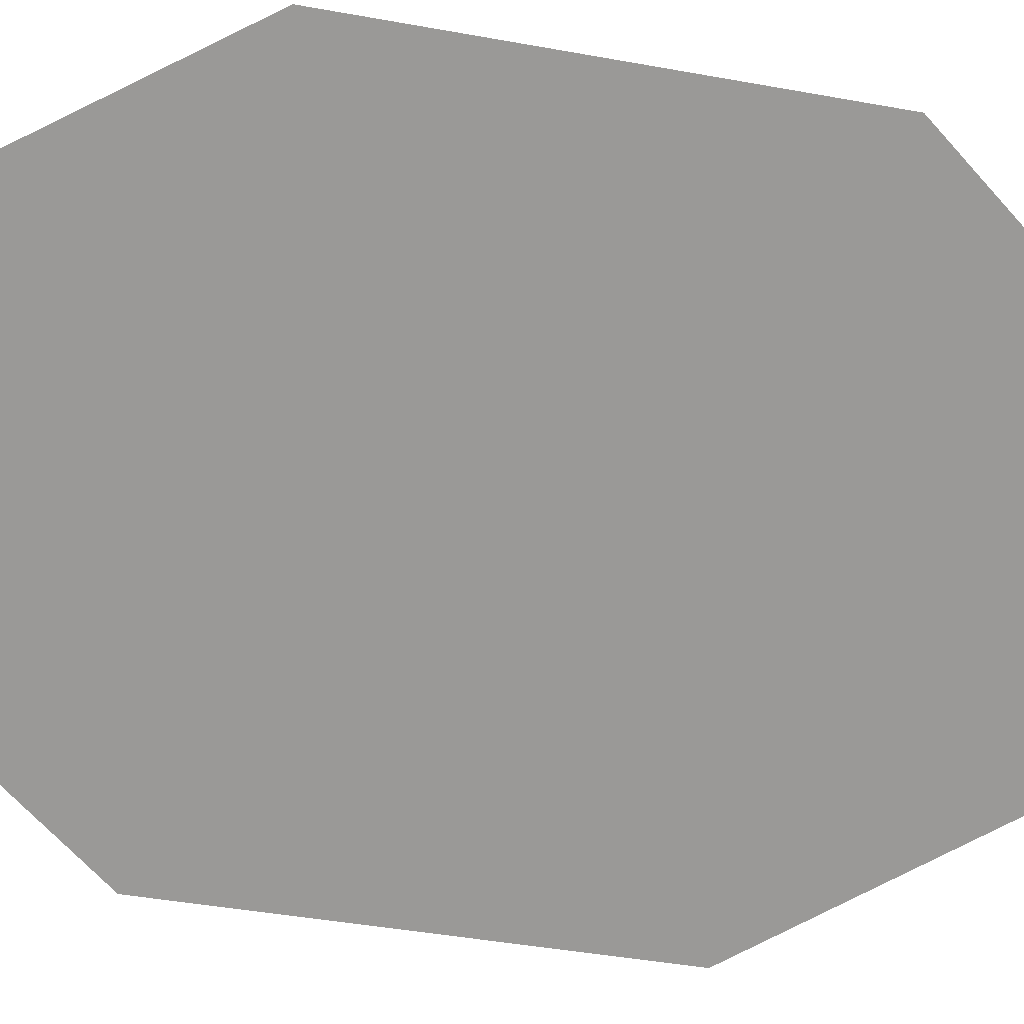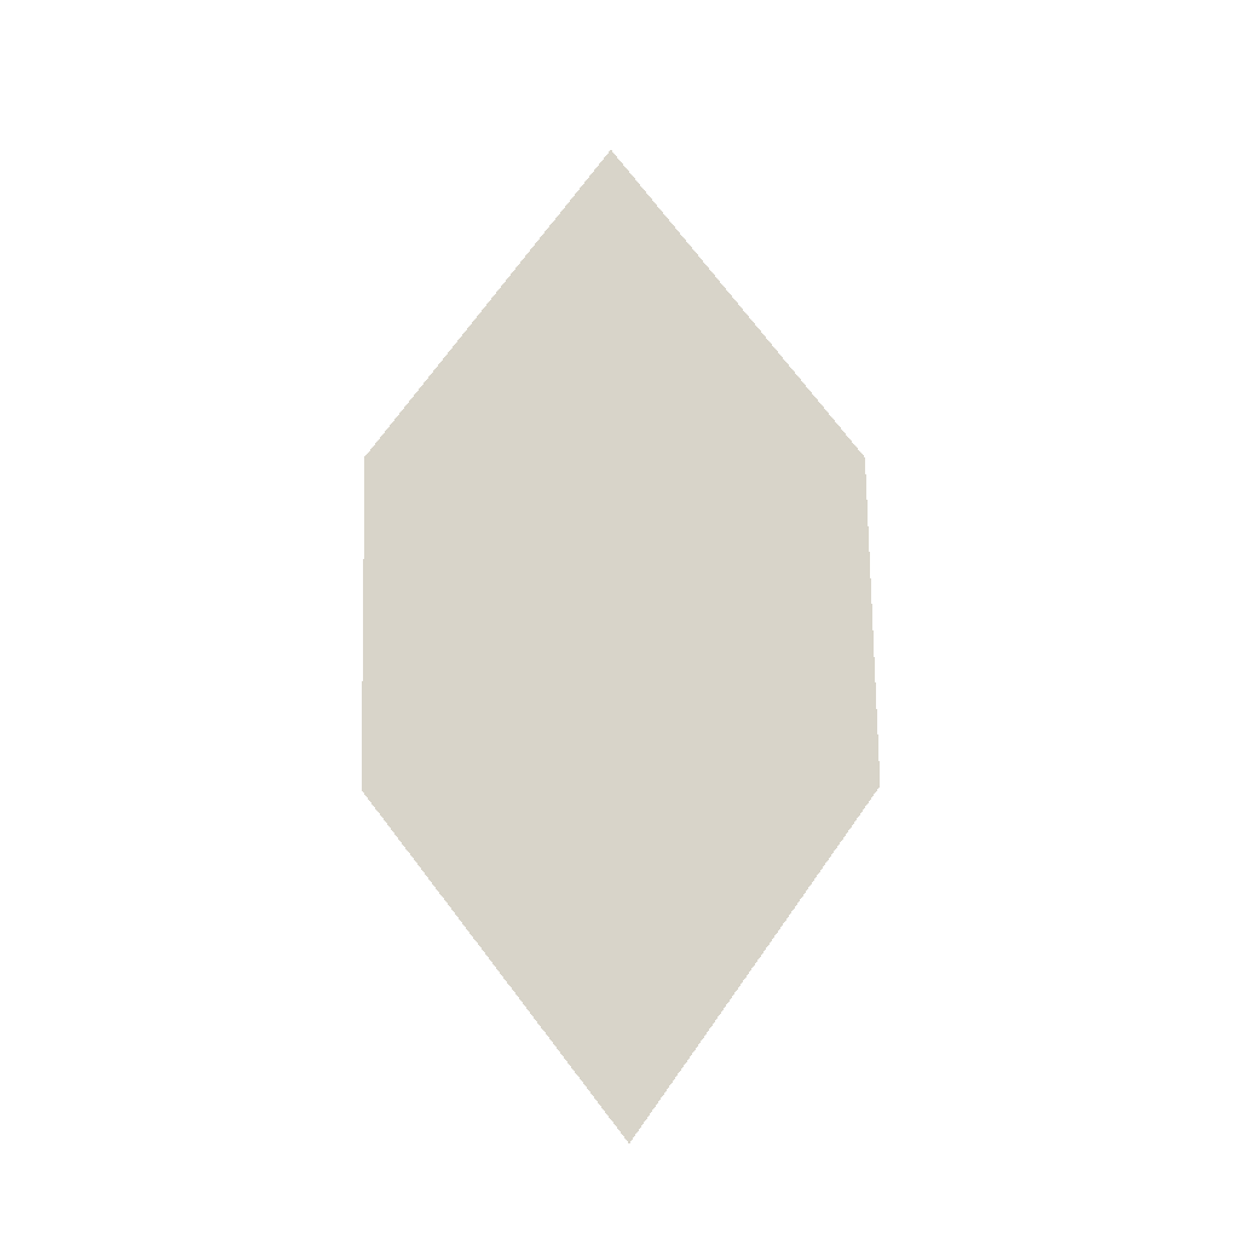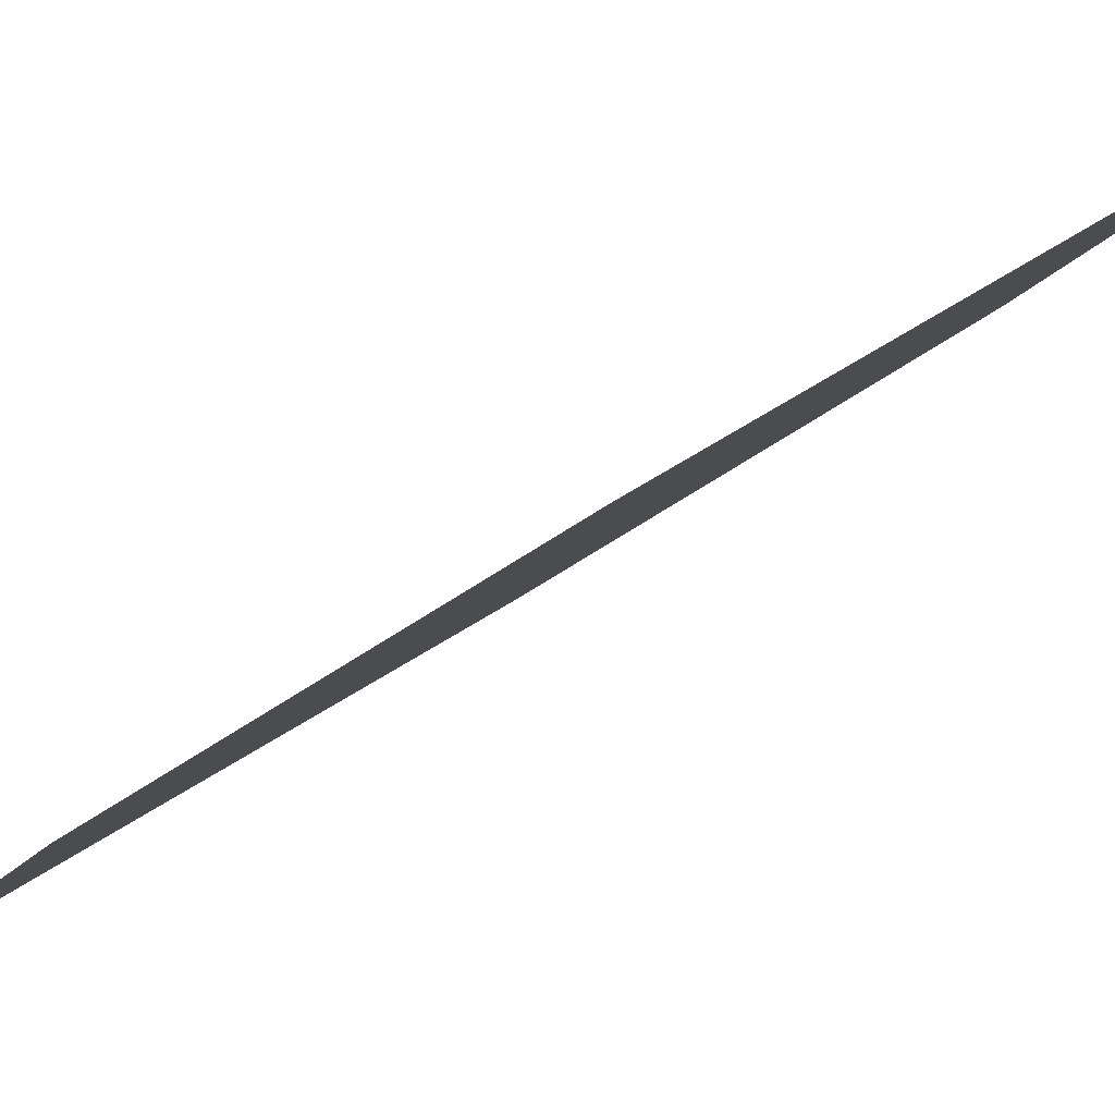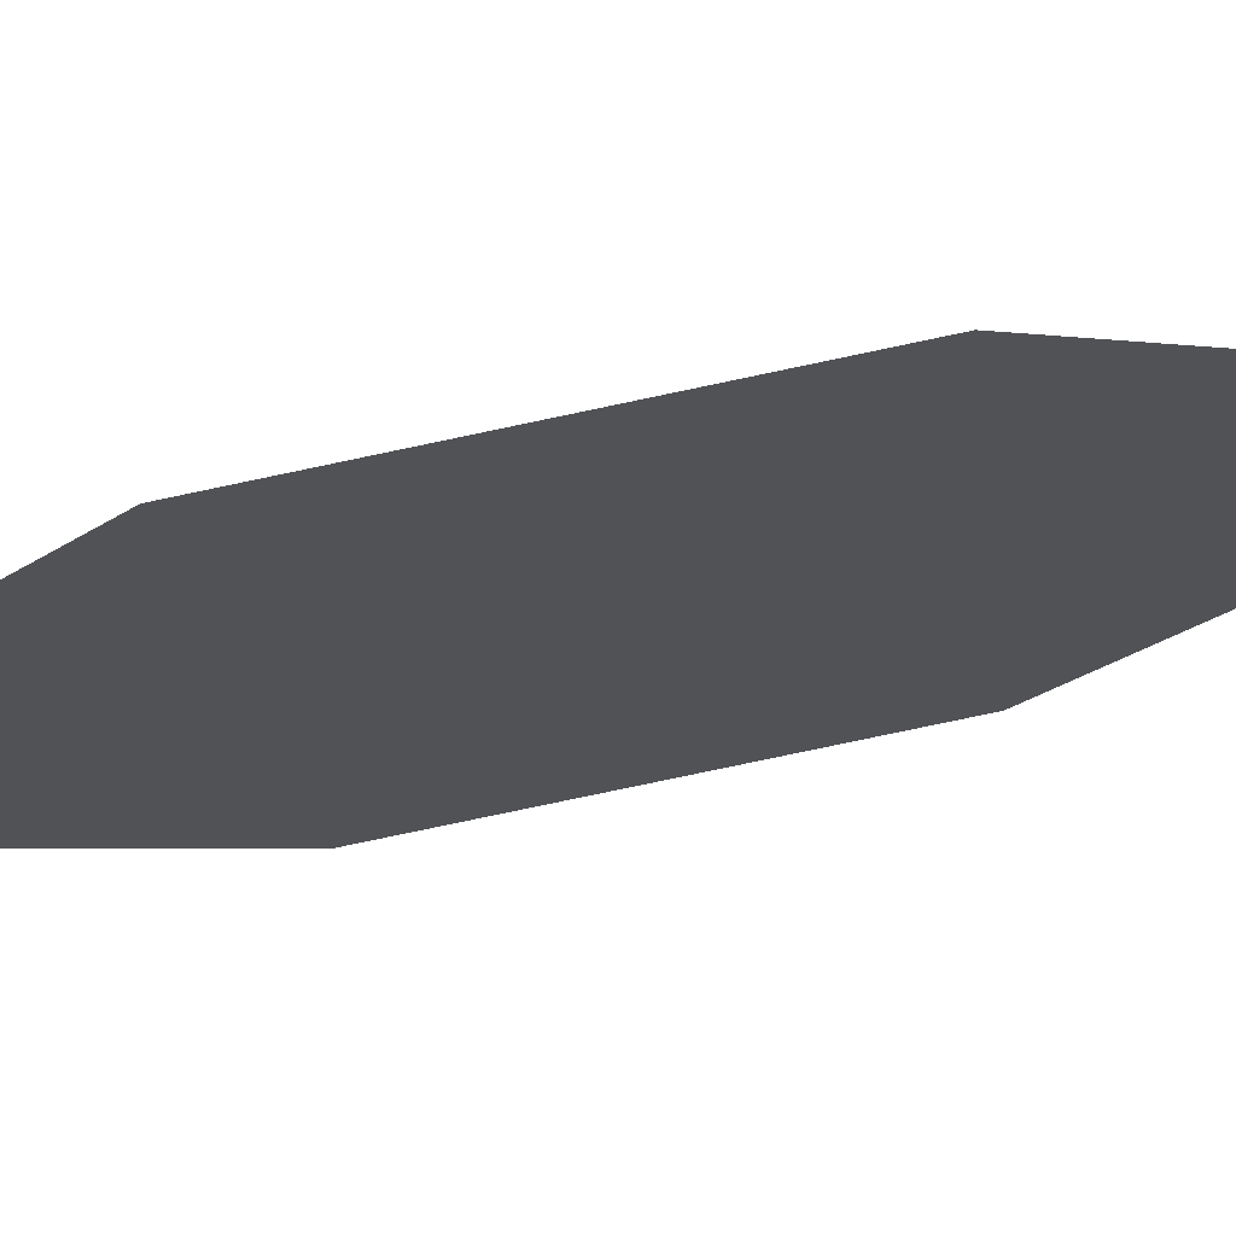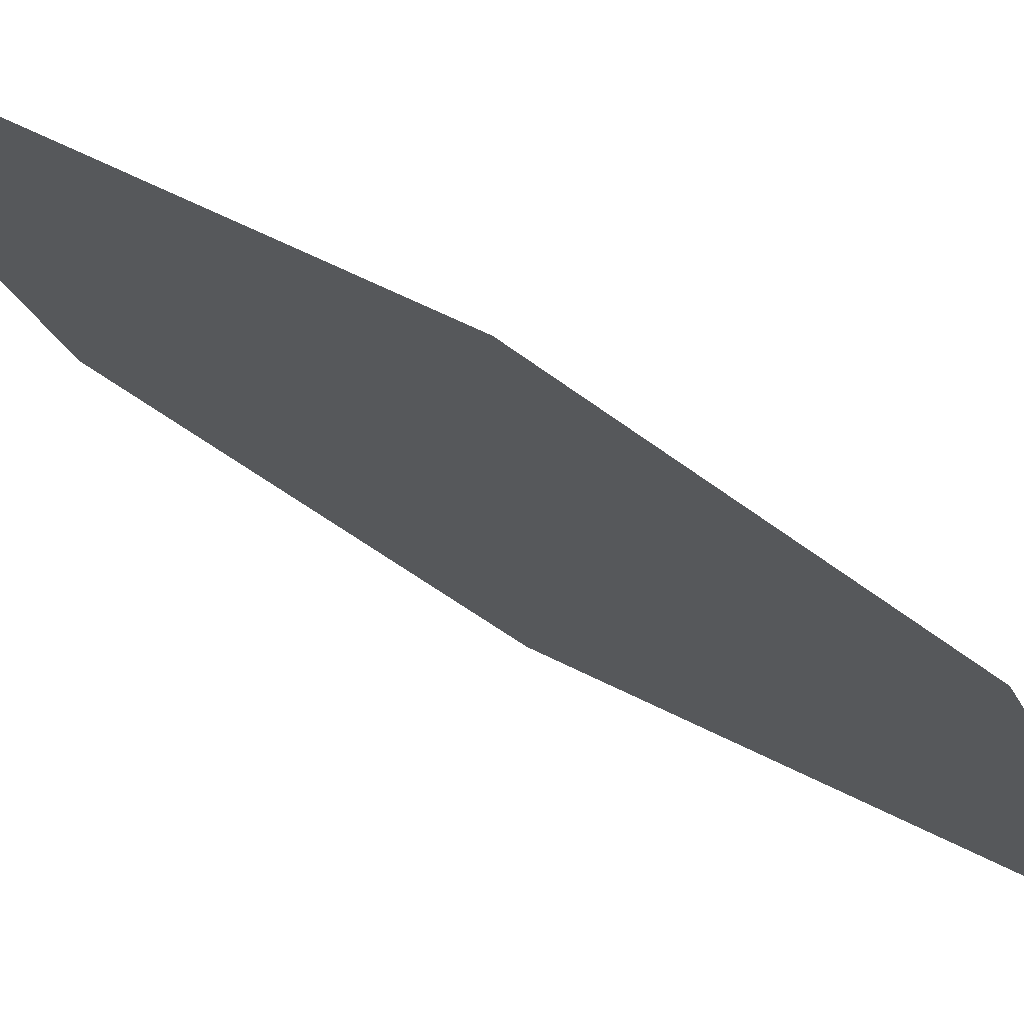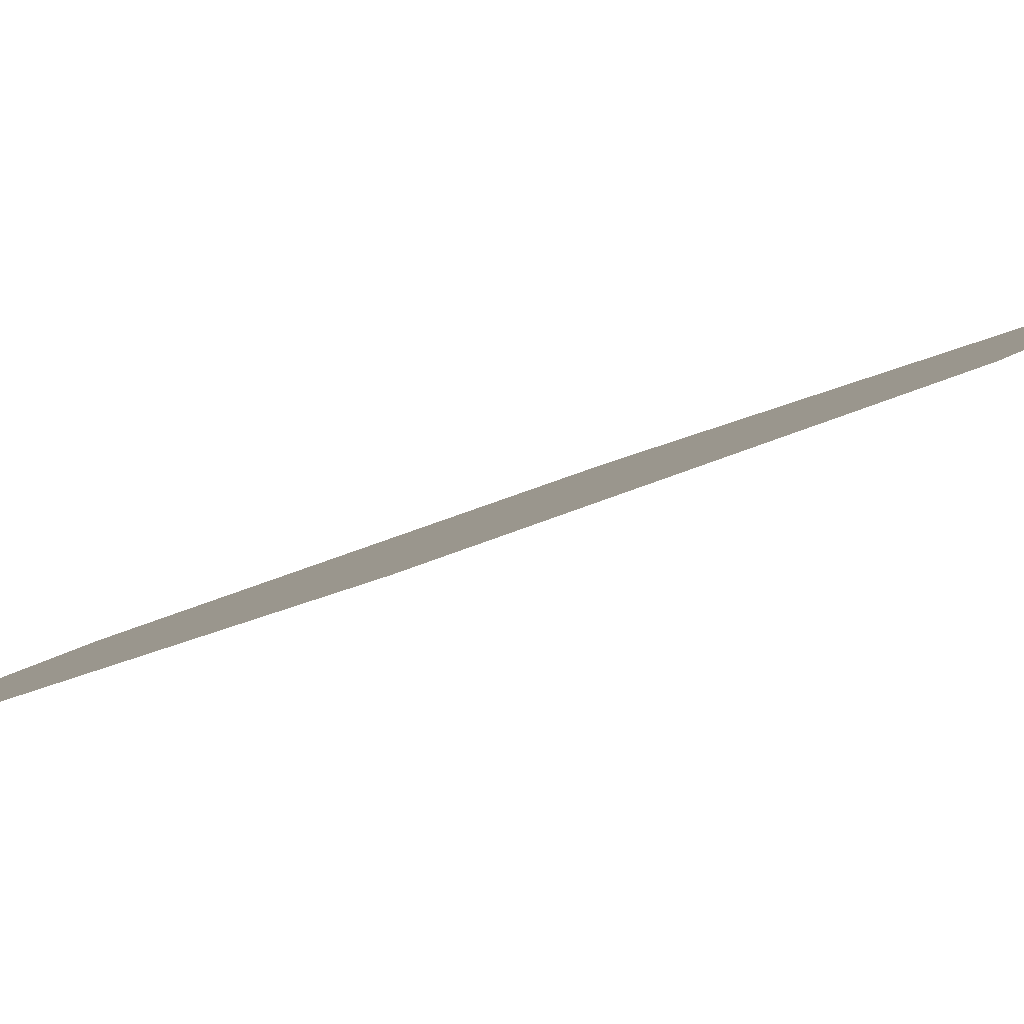
<metadata>
{"format":"obj","ext":"obj","renderer":"f3d","projection":"perspective","resolution":1024,"background":"white","views":[{"elev":-22.1,"azim":-108.6,"up":"+Z"},{"elev":-8.5,"azim":-136.6,"up":"+Y"},{"elev":-39.7,"azim":126.3,"up":"+Z"},{"elev":-65.5,"azim":97.0,"up":"+Z"},{"elev":-55.2,"azim":45.3,"up":"+Z"},{"elev":46.0,"azim":-123.1,"up":"+Z"}]}
</metadata>
<code>
o leaves.109
v 0.01345 0.02262 1.294
v 0.04376 0.07334 1.269
v 0.02524 0.1762 1.302
v -0.009008 0.0743 1.325
v -0.005076 0.1255 1.328
v 0.04769 0.1245 1.271
f 1 2 6 3
f 1 3 5 4

</code>
